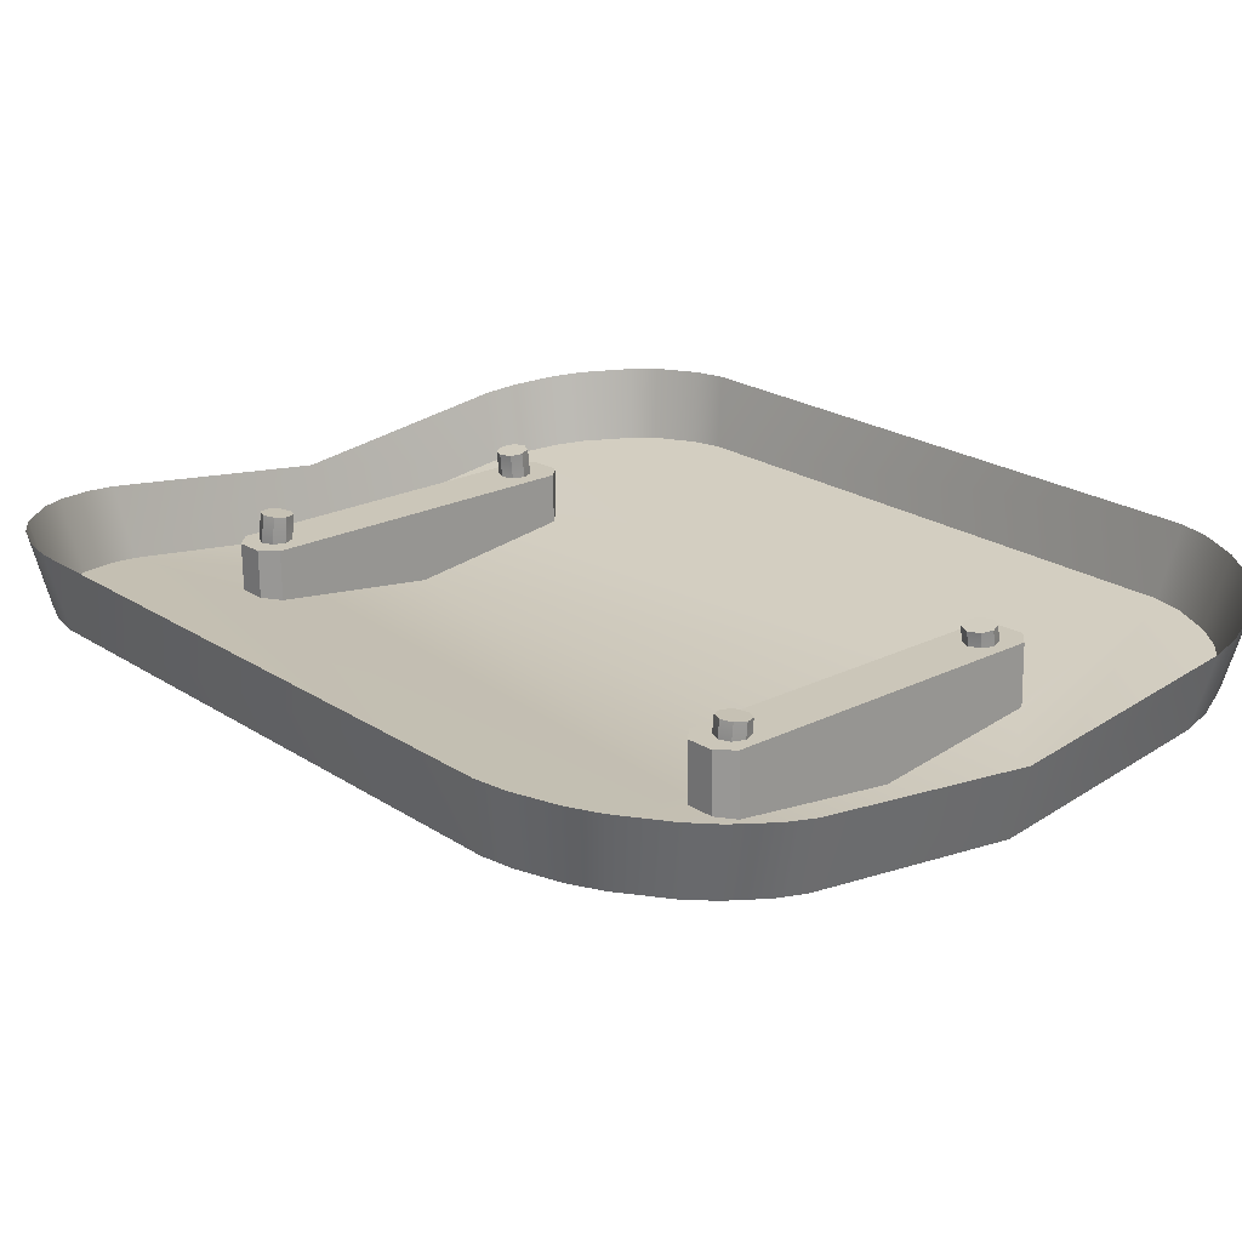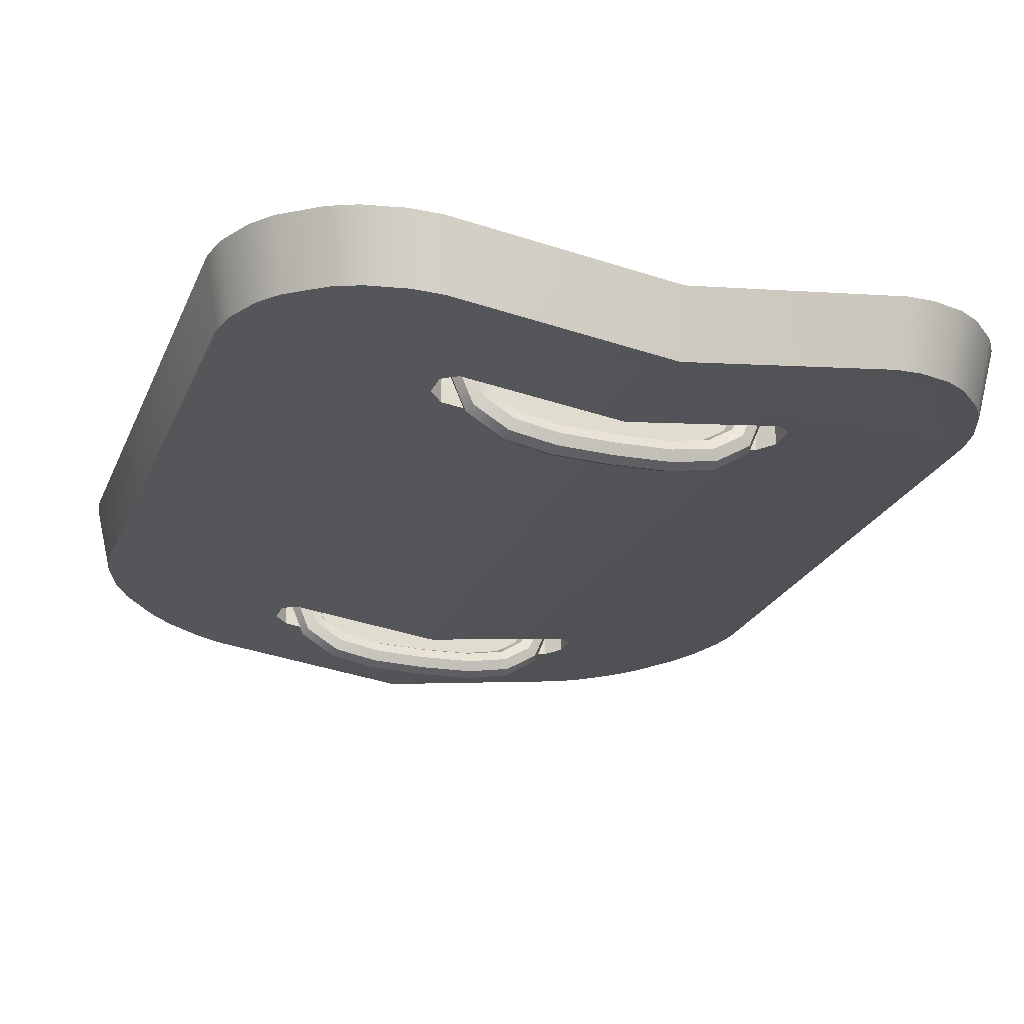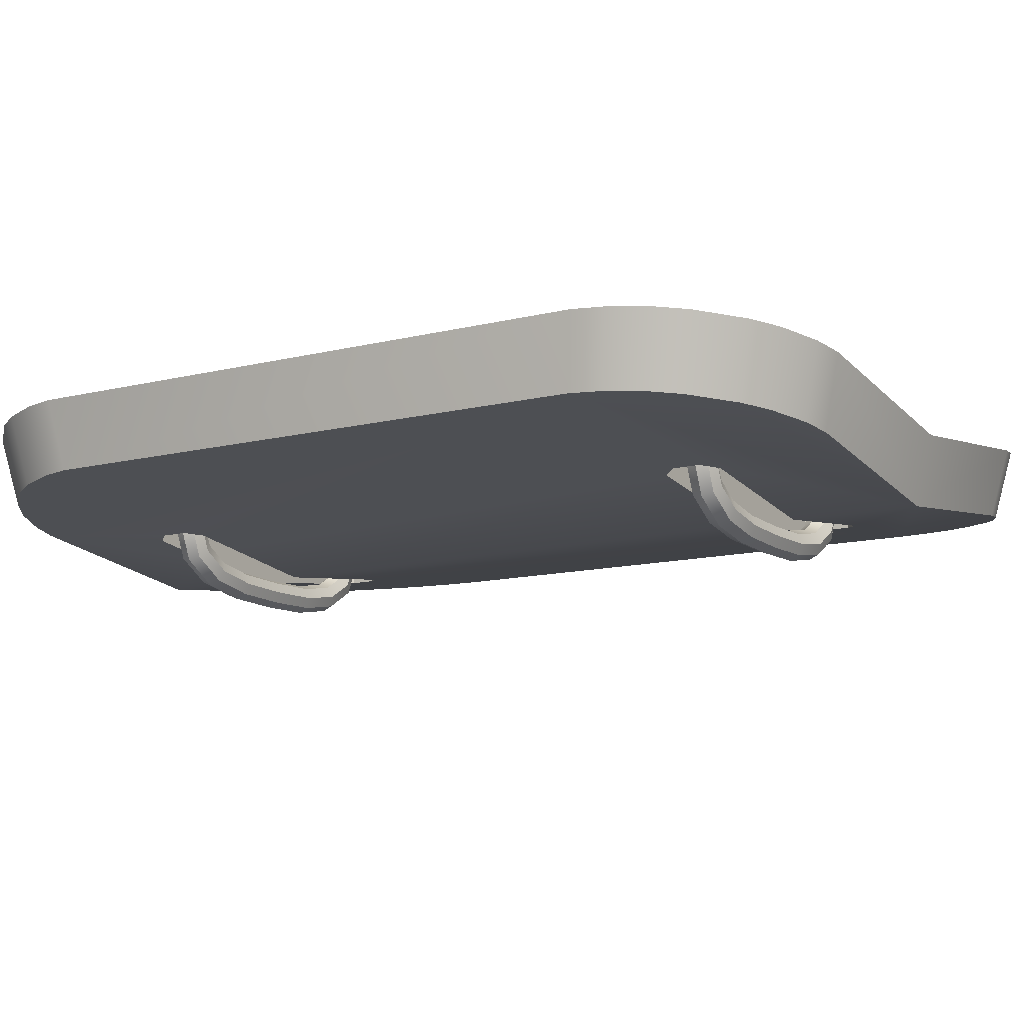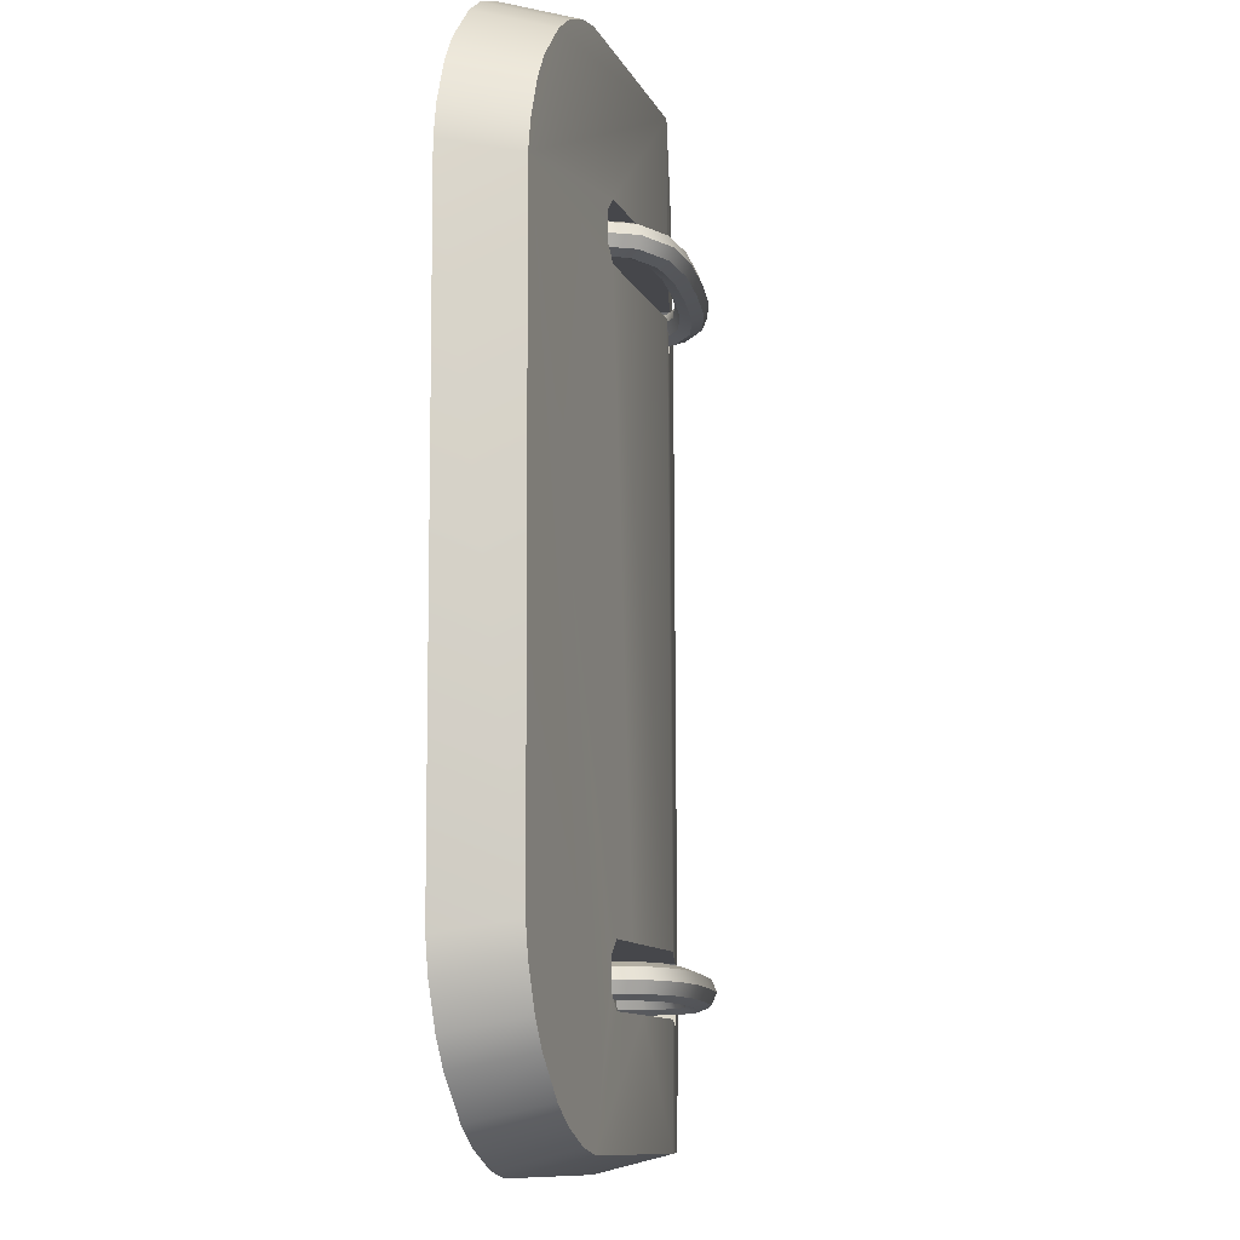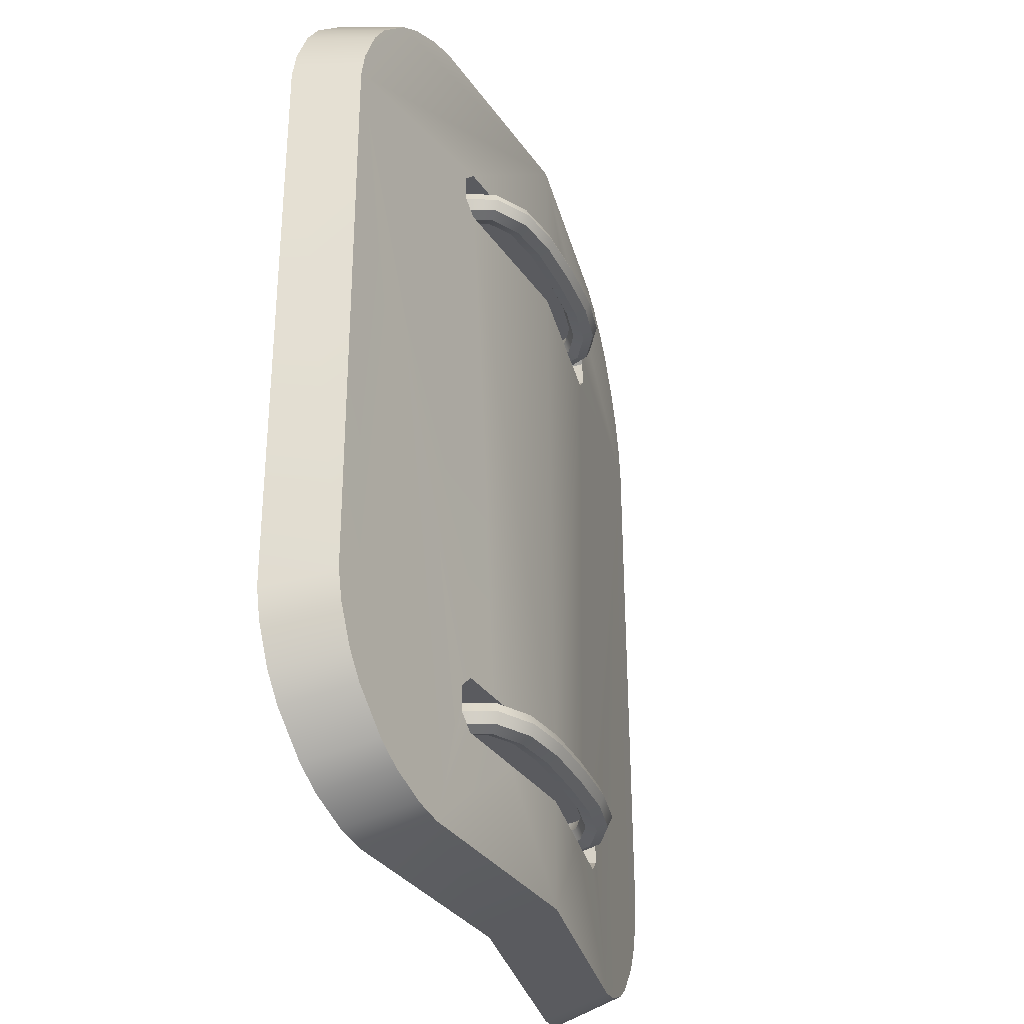
<metadata>
{"format":"obj","ext":"obj","renderer":"f3d","projection":"perspective","resolution":1024,"background":"white","views":[{"elev":22.1,"azim":139.0,"up":"+Z"},{"elev":-23.5,"azim":161.0,"up":"+Z"},{"elev":-11.5,"azim":121.1,"up":"+Z"},{"elev":-10.6,"azim":99.3,"up":"+Y"},{"elev":-33.1,"azim":111.8,"up":"+Y"}]}
</metadata>
<code>
v  -4.982 -2.153 -0.7103
v  -5.164 -2.295 0.1958
v  -5.164 5.415 0.2196
v  -4.982 5.278 -0.6873
v  -0.031 -4.543 -0.481
v  -2.933 -4.544 -0.1019
v  -2.833 -4.32 -0.9971
v  -0.0309 -4.319 -1.363
v  -0.0309 7.448 -1.326
v  -2.833 7.447 -0.9607
v  -2.933 7.666 -0.0641
v  -0.031 7.667 -0.4432
v  -4.174 -4.026 0.0614
v  -4.65 -3.546 0.1249
v  -4.487 -3.358 -0.7786
v  -4.028 -3.821 -0.8398
v  -4.174 7.147 0.096
v  -4.028 6.947 -0.8065
v  -4.487 6.484 -0.7481
v  -4.65 6.666 0.1565
v  -4.704 -3.032 -0.7494
v  -4.875 -3.208 0.1552
v  -5.085 -2.695 0.1843
v  -4.907 -2.538 -0.7214
v  -4.704 6.158 -0.721
v  -4.907 5.663 -0.696
v  -5.085 5.815 0.2106
v  -4.875 6.328 0.1847
v  -3.329 -4.465 -0.05
v  -3.838 -4.252 0.0169
v  -3.704 -4.039 -0.8827
v  -3.214 -4.243 -0.9472
v  -3.329 7.586 -0.0127
v  -3.214 7.37 -0.9112
v  -3.704 7.165 -0.848
v  -3.838 7.373 0.0529
v  5.117 5.415 0.2196
v  5.117 -2.295 0.1958
v  4.935 -2.153 -0.7103
v  4.935 5.278 -0.6873
v  2.786 -4.32 -0.9971
v  2.886 -4.544 -0.1019
v  2.886 7.666 -0.0641
v  2.786 7.447 -0.9607
v  4.44 -3.358 -0.7786
v  4.603 -3.546 0.1249
v  4.127 -4.026 0.0614
v  3.981 -3.821 -0.8398
v  4.127 7.147 0.096
v  4.603 6.666 0.1565
v  4.44 6.484 -0.7481
v  3.981 6.947 -0.8065
v  4.657 -3.032 -0.7494
v  4.859 -2.538 -0.7214
v  5.038 -2.695 0.1843
v  4.828 -3.208 0.1552
v  5.038 5.815 0.2106
v  4.859 5.663 -0.696
v  4.657 6.158 -0.7209
v  4.828 6.328 0.1847
v  3.658 -4.039 -0.8827
v  3.791 -4.252 0.0169
v  3.283 -4.465 -0.05
v  3.167 -4.243 -0.9472
v  3.282 7.586 -0.0127
v  3.791 7.373 0.0529
v  3.658 7.165 -0.848
v  3.167 7.37 -0.9112
v  -2.301 5.577 -1.029
v  -2.111 5.768 -1.053
v  -2.111 5.752 -0.3018
v  -2.301 5.562 -0.3058
v  -0.0235 5.774 -1.325
v  2.084 5.768 -1.051
v  2.084 5.752 -0.3018
v  2.274 5.577 -1.026
v  2.274 5.562 -0.3058
v  2.274 5.224 -1.028
v  2.274 5.209 -0.3133
v  2.084 5.035 -1.053
v  2.084 5.019 -0.3173
v  -2.111 5.019 -0.3173
v  -2.111 5.035 -1.056
v  -2.301 5.224 -1.03
v  -2.301 5.209 -0.3133
v  -2.301 -2.343 -1.071
v  -2.111 -2.152 -1.095
v  -2.111 -2.165 -0.4703
v  -2.301 -2.355 -0.4743
v  2.084 -2.165 -0.4703
v  2.084 -2.152 -1.092
v  2.274 -2.343 -1.068
v  2.274 -2.355 -0.4743
v  2.274 -2.696 -1.069
v  2.274 -2.708 -0.4818
v  2.084 -2.885 -1.095
v  2.084 -2.898 -0.4858
v  -2.111 -2.898 -0.4858
v  -2.111 -2.885 -1.097
v  -2.301 -2.696 -1.072
v  -2.301 -2.708 -0.4818
v  -0.0235 5.041 -1.327
v  -0.0235 -2.146 -1.367
v  -1.562 -2.151 -1.166
v  -1.184 -2.882 -1.218
v  -0.0235 -2.879 -1.369
v  1.137 -2.882 -1.218
v  1.515 -2.151 -1.166
v  -1.968 5.409 -0.0953
v  -1.909 5.55 -0.1008
v  -1.979 5.553 -0.7889
v  -2.039 5.411 -0.7983
v  -1.979 5.27 -0.7897
v  -1.909 5.268 -0.1016
v  -1.835 5.211 -0.7682
v  -1.768 5.209 -0.1161
v  -1.69 5.269 -0.7462
v  -1.628 5.268 -0.1302
v  -1.631 5.411 -0.7368
v  -1.57 5.409 -0.1356
v  -1.628 5.55 -0.1293
v  -1.69 5.552 -0.7453
v  -1.768 5.609 -0.1148
v  -1.835 5.611 -0.7669
v  -1.546 5.553 -1.087
v  -1.658 5.612 -1.185
v  -1.77 5.554 -1.282
v  -1.268 5.613 -1.419
v  -1.319 5.555 -1.554
v  -1.34 5.414 -1.61
v  -1.817 5.413 -1.323
v  -1.77 5.271 -1.283
v  -1.319 5.272 -1.555
v  -1.658 5.212 -1.186
v  -1.268 5.213 -1.42
v  -1.546 5.271 -1.088
v  -1.218 5.271 -1.285
v  -1.197 5.412 -1.229
v  -1.499 5.412 -1.047
v  -1.218 5.554 -1.284
v  -0.6761 5.413 -1.322
v  -0.6821 5.554 -1.38
v  -0.6966 5.613 -1.521
v  0.035 5.554 -1.4
v  0.035 5.613 -1.541
v  0.035 5.555 -1.683
v  -0.7111 5.555 -1.662
v  0.035 5.414 -1.742
v  -0.7171 5.414 -1.721
v  0.035 5.272 -1.684
v  -0.7111 5.272 -1.663
v  0.035 5.213 -1.543
v  -0.6966 5.213 -1.522
v  0.035 5.271 -1.401
v  -0.6821 5.271 -1.381
v  0.035 5.413 -1.342
v  0.7521 5.271 -1.381
v  0.7461 5.413 -1.322
v  1.267 5.412 -1.229
v  1.288 5.271 -1.285
v  1.616 5.271 -1.088
v  1.569 5.412 -1.047
v  1.76 5.269 -0.7462
v  1.7 5.411 -0.7368
v  1.698 5.268 -0.1302
v  1.64 5.409 -0.1356
v  1.905 5.211 -0.7682
v  1.839 5.209 -0.1161
v  2.049 5.27 -0.7897
v  1.979 5.268 -0.1016
v  2.109 5.411 -0.7983
v  2.038 5.409 -0.0953
v  2.049 5.553 -0.7889
v  1.979 5.55 -0.1008
v  1.839 5.609 -0.1149
v  1.698 5.55 -0.1293
v  1.905 5.611 -0.7669
v  1.76 5.552 -0.7453
v  1.616 5.553 -1.087
v  1.728 5.612 -1.185
v  1.339 5.613 -1.419
v  1.288 5.554 -1.284
v  0.7666 5.613 -1.521
v  0.7521 5.554 -1.38
v  1.389 5.555 -1.554
v  0.7811 5.555 -1.662
v  1.41 5.414 -1.61
v  0.7871 5.414 -1.721
v  1.389 5.272 -1.555
v  0.7811 5.272 -1.663
v  1.339 5.213 -1.42
v  0.7666 5.213 -1.522
v  1.728 5.212 -1.186
v  1.84 5.271 -1.283
v  1.887 5.413 -1.323
v  1.84 5.554 -1.282
v  -1.979 -2.418 -0.8306
v  -2.039 -2.559 -0.8401
v  -1.968 -2.562 -0.137
v  -1.909 -2.42 -0.1425
v  -1.979 -2.701 -0.8315
v  -1.909 -2.703 -0.1434
v  -1.835 -2.759 -0.8099
v  -1.768 -2.761 -0.1578
v  -1.69 -2.701 -0.7879
v  -1.628 -2.703 -0.1719
v  -1.631 -2.559 -0.7785
v  -1.57 -2.561 -0.1774
v  -1.69 -2.418 -0.7871
v  -1.628 -2.42 -0.171
v  -1.768 -2.361 -0.1566
v  -1.835 -2.359 -0.8087
v  -1.546 -2.417 -1.129
v  -1.658 -2.358 -1.226
v  -1.77 -2.416 -1.324
v  -1.268 -2.357 -1.461
v  -1.319 -2.416 -1.595
v  -1.34 -2.557 -1.652
v  -1.817 -2.558 -1.365
v  -1.319 -2.698 -1.596
v  -1.77 -2.699 -1.325
v  -1.268 -2.757 -1.462
v  -1.658 -2.758 -1.228
v  -1.218 -2.699 -1.327
v  -1.546 -2.7 -1.13
v  -1.197 -2.558 -1.271
v  -1.499 -2.559 -1.089
v  -1.218 -2.416 -1.326
v  -0.6761 -2.558 -1.364
v  -0.6821 -2.416 -1.422
v  -0.6966 -2.357 -1.562
v  0.035 -2.416 -1.442
v  0.035 -2.357 -1.583
v  0.035 -2.415 -1.725
v  -0.7111 -2.415 -1.704
v  0.035 -2.556 -1.784
v  -0.7171 -2.557 -1.763
v  0.035 -2.698 -1.726
v  -0.7111 -2.698 -1.705
v  0.035 -2.757 -1.584
v  -0.6966 -2.757 -1.564
v  0.035 -2.699 -1.443
v  -0.6821 -2.699 -1.423
v  0.035 -2.558 -1.384
v  0.7521 -2.699 -1.423
v  0.7461 -2.558 -1.364
v  1.288 -2.699 -1.327
v  1.267 -2.558 -1.271
v  1.616 -2.7 -1.13
v  1.569 -2.558 -1.089
v  1.76 -2.701 -0.7879
v  1.7 -2.559 -0.7785
v  1.698 -2.703 -0.1719
v  1.64 -2.561 -0.1774
v  1.839 -2.761 -0.1578
v  1.905 -2.759 -0.8099
v  2.049 -2.701 -0.8315
v  1.979 -2.703 -0.1434
v  2.109 -2.559 -0.8401
v  2.038 -2.562 -0.137
v  2.049 -2.418 -0.8306
v  1.979 -2.42 -0.1425
v  1.839 -2.361 -0.1566
v  1.698 -2.42 -0.171
v  1.76 -2.418 -0.7871
v  1.905 -2.359 -0.8087
v  1.616 -2.417 -1.129
v  1.728 -2.358 -1.226
v  1.339 -2.357 -1.461
v  1.288 -2.416 -1.326
v  0.7666 -2.357 -1.562
v  0.7521 -2.416 -1.422
v  1.389 -2.416 -1.595
v  0.7811 -2.415 -1.704
v  1.41 -2.557 -1.652
v  0.7871 -2.557 -1.763
v  1.389 -2.698 -1.596
v  0.7811 -2.698 -1.705
v  1.339 -2.757 -1.462
v  0.7666 -2.757 -1.564
v  1.728 -2.758 -1.228
v  1.84 -2.699 -1.325
v  1.887 -2.558 -1.365
v  1.84 -2.416 -1.324
g Door
f 1 2 3 4
f 5 6 7 8
f 9 10 11 12
f 13 14 15 16
f 17 18 19 20
f 21 22 23 24
f 25 26 27 28
f 29 30 31 32
f 33 34 35 36
f 24 23 2 1
f 26 4 3 27
f 30 13 16 31
f 36 35 18 17
f 14 22 21 15
f 20 19 25 28
f 6 29 32 7
f 11 10 34 33
f 37 38 39 40
f 5 8 41 42
f 9 12 43 44
f 45 46 47 48
f 49 50 51 52
f 53 54 55 56
f 57 58 59 60
f 61 62 63 64
f 65 66 67 68
f 54 39 38 55
f 37 40 58 57
f 48 47 62 61
f 66 49 52 67
f 53 56 46 45
f 50 60 59 51
f 64 63 42 41
f 43 65 68 44
f 69 70 71 72
f 71 70 73 74
f 71 74 75
f 75 74 76 77
f 77 76 78 79
f 78 80 81 79
f 82 83 84 85
f 72 85 84 69
f 82 85 72 81
f 81 72 71 79
f 79 71 75 77
f 86 87 88 89
f 90 91 92 93
f 93 92 94 95
f 94 96 97 95
f 98 99 100 101
f 89 101 100 86
f 98 101 89 97
f 97 89 88 95
f 95 88 90 93
f 102 83 82 80
f 80 82 81
f 83 102 103 104
f 105 106 8 7
f 99 105 7 100
f 86 100 7 4
f 31 16 15 32
f 7 32 15 4
f 15 21 24 4
f 24 1 4
f 87 86 4 104
f 83 104 4 84
f 69 84 4 70
f 4 26 25 19
f 4 19 18 9
f 18 35 34 9
f 34 10 9
f 70 4 9 73
f 9 44 68 52
f 68 67 52
f 52 51 59 40
f 59 58 40
f 9 52 40 74
f 40 39 54 45
f 54 53 45
f 45 48 61 41
f 61 64 41
f 40 45 41 92
f 8 106 107 41
f 41 107 96 94
f 41 94 92
f 40 92 91 108
f 103 102 80 108
f 40 108 80 78
f 40 78 76 74
f 9 74 73
f 88 87 104 103
f 88 103 108 91
f 88 91 90
f 105 99 98 106
f 107 106 98 96
f 96 98 97
f 109 110 111 112
f 109 112 113 114
f 113 115 116 114
f 115 117 118 116
f 118 117 119 120
f 121 120 119 122
f 123 121 122 124
f 124 122 125 126
f 111 124 126 127
f 126 128 129 127
f 129 130 131 127
f 132 131 130 133
f 134 132 133 135
f 136 134 135 137
f 137 138 139 136
f 138 140 125 139
f 141 142 140 138
f 140 142 143 128
f 144 145 143 142
f 145 146 147 143
f 146 148 149 147
f 148 150 151 149
f 150 152 153 151
f 152 154 155 153
f 154 156 141 155
f 154 157 158 156
f 159 158 157 160
f 160 161 162 159
f 162 161 163 164
f 164 163 165 166
f 165 163 167 168
f 167 169 170 168
f 171 172 170 169
f 173 174 172 171
f 172 174 175 176
f 172 176 166 165
f 172 165 168 170
f 175 177 178 176
f 179 178 177 180
f 179 180 181 182
f 182 181 183 184
f 183 145 144 184
f 156 158 184 144
f 185 186 183 181
f 186 146 145 183
f 187 188 186 185
f 188 148 146 186
f 189 190 188 187
f 190 150 148 188
f 190 189 191 192
f 192 152 150 190
f 192 191 160 157
f 193 191 189 194
f 194 169 167 193
f 163 161 193 167
f 161 160 191 193
f 194 189 187 195
f 195 171 169 194
f 185 196 195 187
f 196 173 171 195
f 185 181 180 196
f 158 159 182 184
f 173 196 180 177
f 159 162 179 182
f 178 179 162 164
f 176 178 164 166
f 174 173 177 175
f 157 154 152 192
f 137 135 153 155
f 135 133 151 153
f 133 130 149 151
f 149 130 129 147
f 147 129 128 143
f 142 141 156 144
f 138 137 155 141
f 119 117 136 139
f 117 115 134 136
f 127 131 112 111
f 128 126 125 140
f 139 125 122 119
f 109 114 116 118
f 109 118 120 121
f 109 121 123 110
f 134 115 113 132
f 132 113 112 131
f 110 123 124 111
f 197 198 199 200
f 199 198 201 202
f 202 201 203 204
f 203 205 206 204
f 205 207 208 206
f 207 209 210 208
f 211 210 209 212
f 212 197 200 211
f 212 209 213 214
f 197 212 214 215
f 214 216 217 215
f 217 218 219 215
f 218 220 221 219
f 220 222 223 221
f 222 224 225 223
f 224 226 227 225
f 226 228 213 227
f 229 230 228 226
f 228 230 231 216
f 232 233 231 230
f 233 234 235 231
f 234 236 237 235
f 236 238 239 237
f 238 240 241 239
f 240 242 243 241
f 242 244 229 243
f 242 245 246 244
f 245 247 248 246
f 247 249 250 248
f 250 249 251 252
f 252 251 253 254
f 255 253 251 256
f 256 257 258 255
f 257 259 260 258
f 260 259 261 262
f 260 262 263 264
f 260 264 254 253
f 260 253 255 258
f 265 264 263 266
f 267 265 266 268
f 268 269 270 267
f 269 271 272 270
f 271 233 232 272
f 244 246 272 232
f 273 274 271 269
f 274 234 233 271
f 275 276 274 273
f 276 236 234 274
f 276 275 277 278
f 278 238 236 276
f 278 277 279 280
f 280 240 238 278
f 280 279 247 245
f 281 279 277 282
f 282 257 256 281
f 251 249 281 256
f 249 247 279 281
f 275 283 282 277
f 273 284 283 275
f 259 283 284 261
f 269 268 284 273
f 246 248 270 272
f 261 284 268 266
f 248 250 267 270
f 250 252 265 267
f 264 265 252 254
f 266 263 262 261
f 282 283 259 257
f 245 242 240 280
f 222 220 239 241
f 220 218 237 239
f 218 217 235 237
f 235 217 216 231
f 230 229 244 232
f 226 224 243 229
f 207 205 225 227
f 241 243 224 222
f 205 203 223 225
f 203 201 221 223
f 215 219 198 197
f 216 214 213 228
f 209 207 227 213
f 199 202 204 206
f 199 206 208 210
f 199 210 211 200
f 221 201 198 219

</code>
